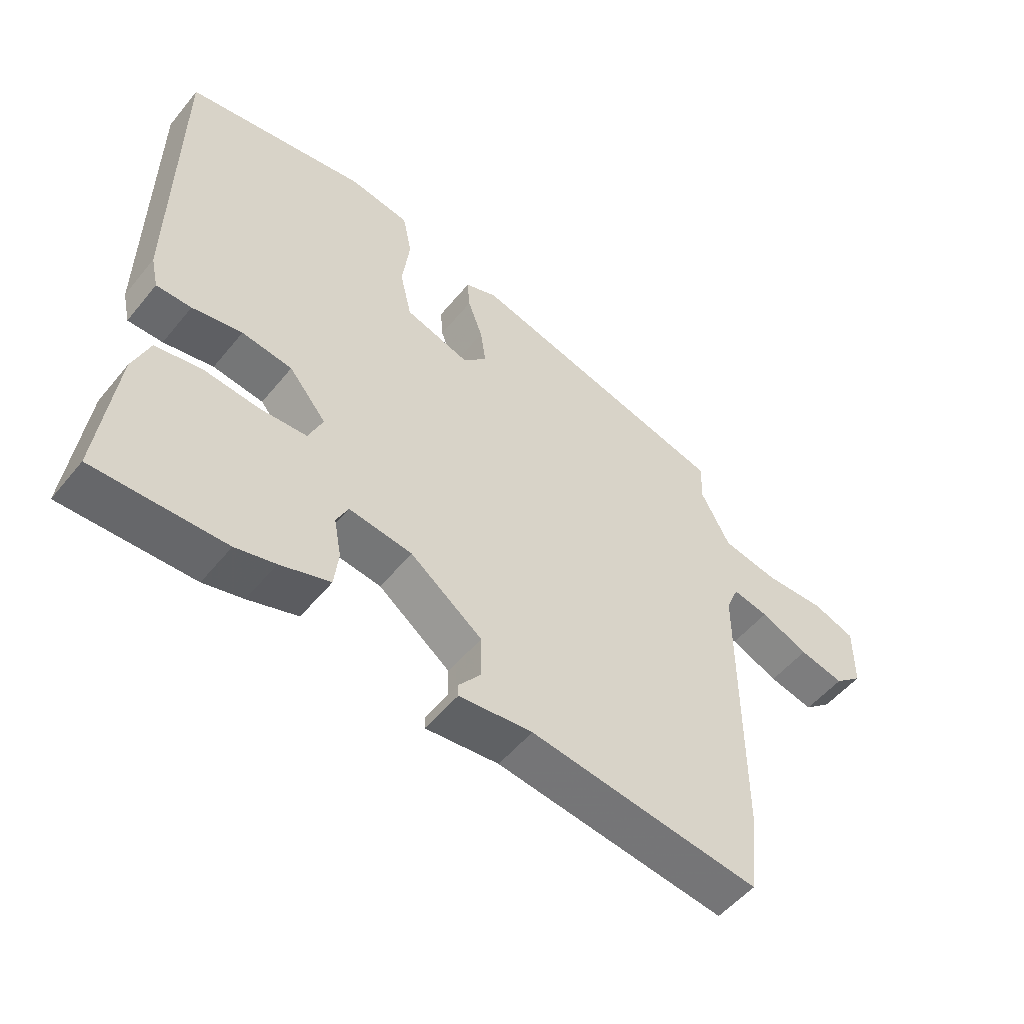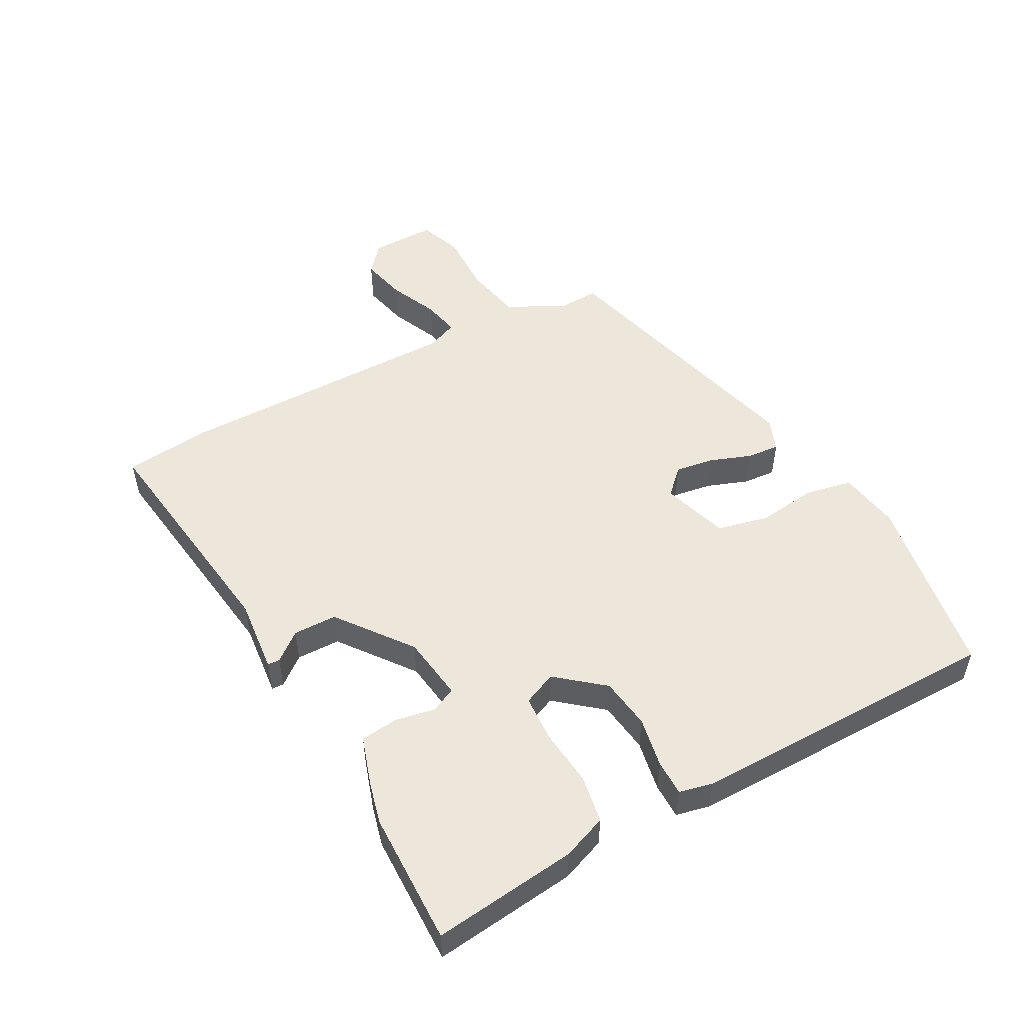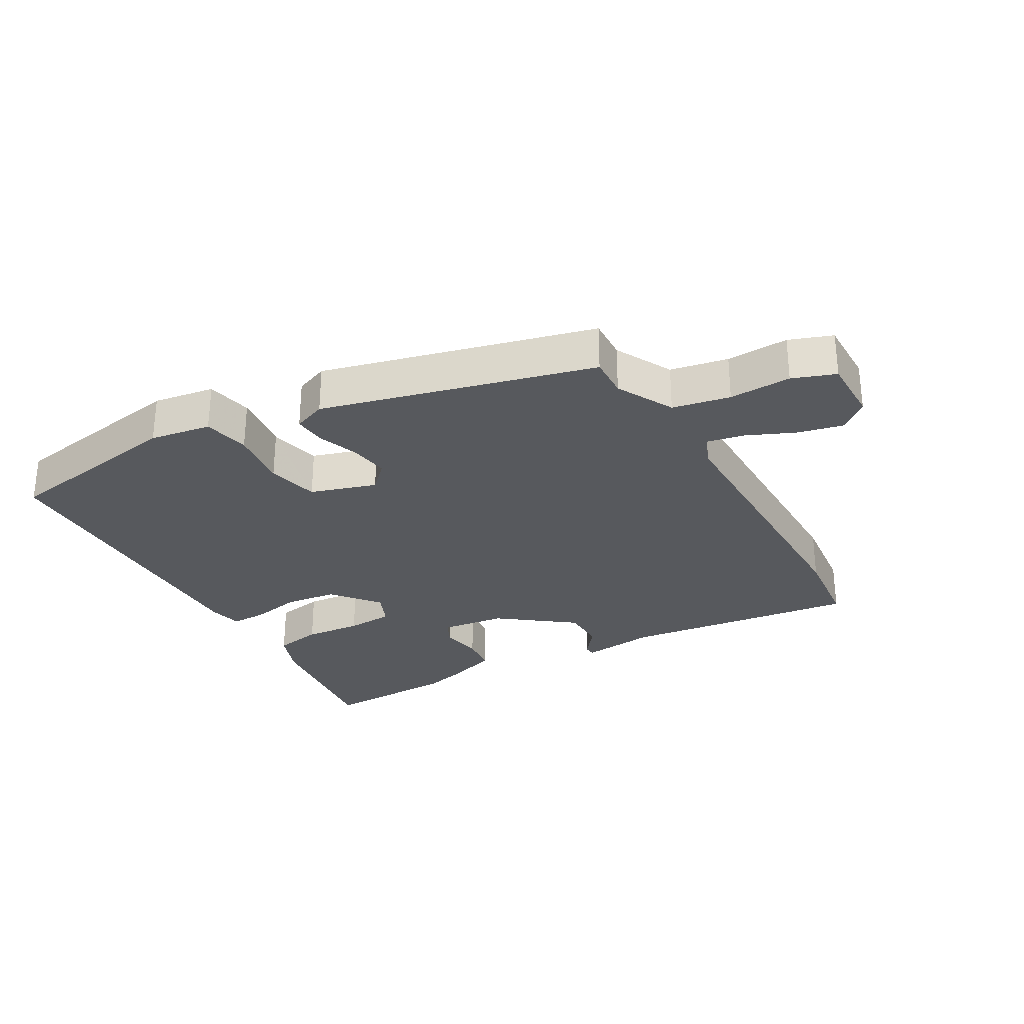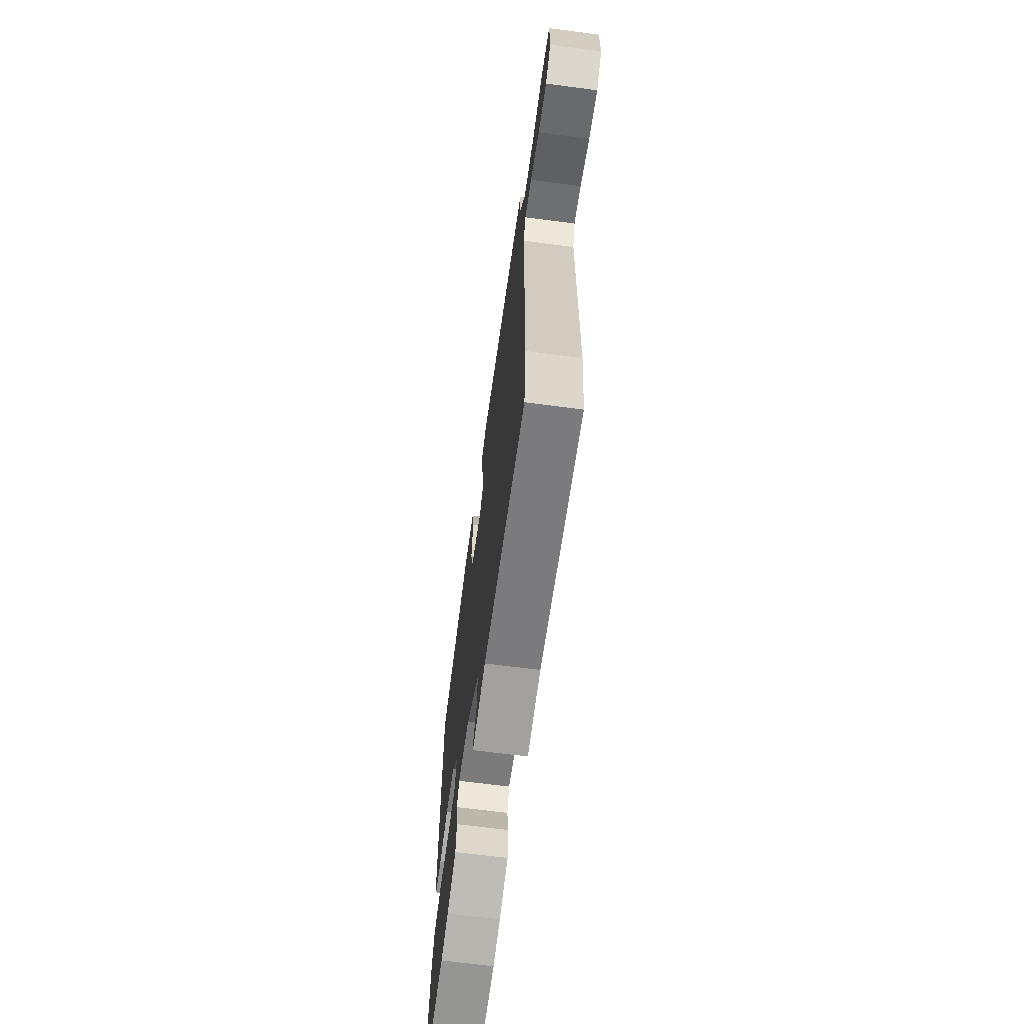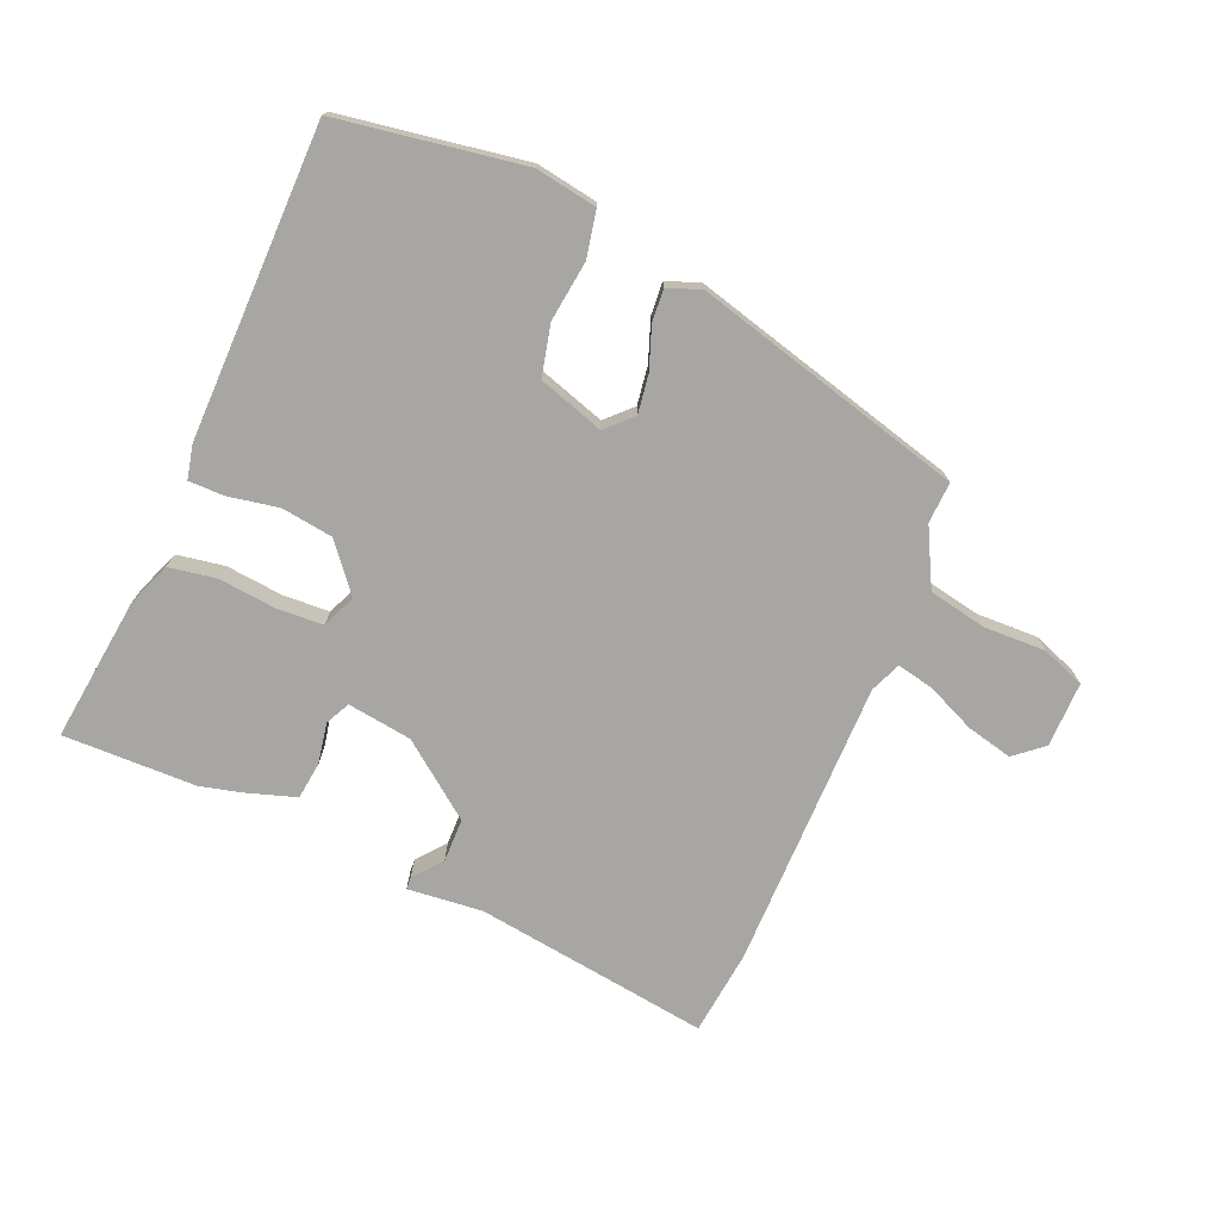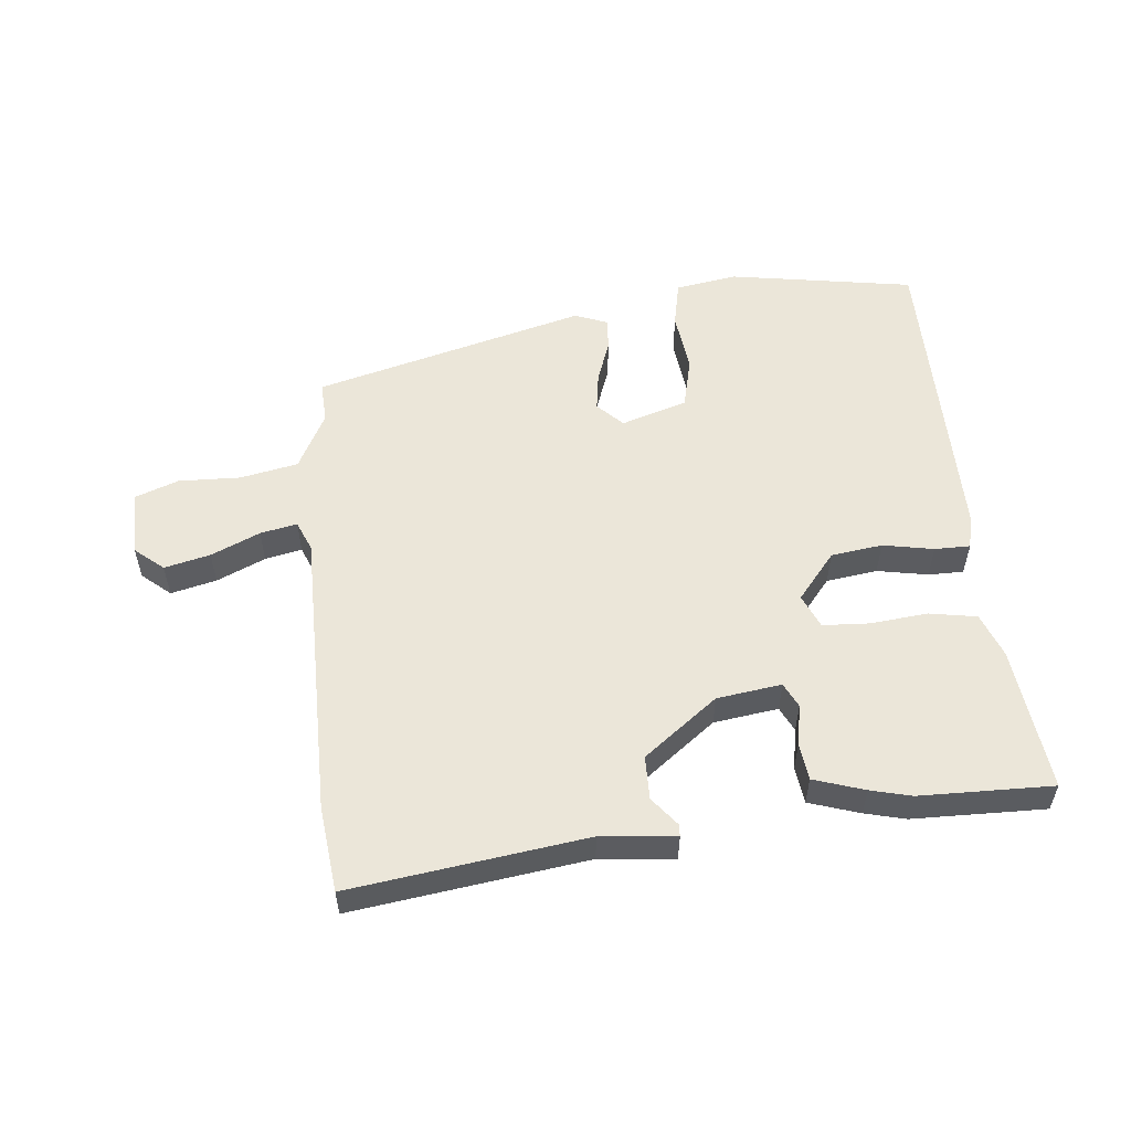
<metadata>
{"format":"obj","ext":"obj","renderer":"f3d","projection":"perspective","resolution":1024,"background":"white","views":[{"elev":-52.7,"azim":-38.2,"up":"+Z"},{"elev":51.4,"azim":-118.5,"up":"+Y"},{"elev":-29.4,"azim":30.0,"up":"+Y"},{"elev":-66.3,"azim":82.5,"up":"+Z"},{"elev":-74.0,"azim":-23.1,"up":"+Y"},{"elev":55.2,"azim":174.3,"up":"+Y"}]}
</metadata>
<code>
v 0.508 0.07 -0.431
v 0.493 0.07 -0.566
v 0.122 0.07 -0.516
v 0.004 0.07 -0.528
v 0.003 0.07 -0.509
v 0.039 0.07 -0.464
v 0.038 0.07 -0.395
v -0.078 0.07 -0.307
v -0.18 0.07 -0.293
v -0.199 0.07 -0.332
v -0.187 0.07 -0.396
v -0.194 0.07 -0.455
v -0.274 0.07 -0.481
v -0.338 0.07 -0.497
v -0.548 0.07 -0.501
v -0.521 0.07 -0.273
v -0.494 0.07 -0.203
v -0.419 0.07 -0.19
v -0.329 0.07 -0.199
v -0.255 0.07 -0.195
v -0.232 0.07 -0.142
v -0.292 0.07 -0.069
v -0.373 0.07 -0.058
v -0.453 0.07 -0.073
v -0.509 0.07 -0.073
v -0.521 0.07 -0.02
v -0.517 0.07 0.472
v -0.225 0.07 0.52
v -0.128 0.07 0.504
v -0.113 0.07 0.431
v -0.125 0.07 0.336
v -0.106 0.07 0.255
v -0.002 0.07 0.222
v 0.037 0.07 0.261
v 0.028 0.07 0.322
v 0.004 0.07 0.388
v 0 0.07 0.439
v 0.052 0.07 0.459
v 0.48 0.07 0.346
v 0.477 0.07 0.281
v 0.524 0.07 0.191
v 0.615 0.07 0.173
v 0.713 0.07 0.176
v 0.781 0.07 0.151
v 0.78 0.07 0.048
v 0.735 0.07 0.01
v 0.663 0.07 0.027
v 0.586 0.07 0.061
v 0.528 0.07 0.073
v 0.508 0.07 0.025
v 0.508 0 -0.431
v 0.493 0 -0.566
v 0.122 0 -0.516
v 0.004 0 -0.528
v 0.003 0 -0.509
v 0.039 0 -0.464
v 0.038 0 -0.395
v -0.078 0 -0.307
v -0.18 0 -0.293
v -0.199 0 -0.332
v -0.187 0 -0.396
v -0.194 0 -0.455
v -0.274 0 -0.481
v -0.338 0 -0.497
v -0.548 0 -0.501
v -0.521 0 -0.273
v -0.494 0 -0.203
v -0.419 0 -0.19
v -0.329 0 -0.199
v -0.255 0 -0.195
v -0.232 0 -0.142
v -0.292 0 -0.069
v -0.373 0 -0.058
v -0.453 0 -0.073
v -0.509 0 -0.073
v -0.521 0 -0.02
v -0.517 0 0.472
v -0.225 0 0.52
v -0.128 0 0.504
v -0.113 0 0.431
v -0.125 0 0.336
v -0.106 0 0.255
v -0.002 0 0.222
v 0.037 0 0.261
v 0.028 0 0.322
v 0.004 0 0.388
v 0 0 0.439
v 0.052 0 0.459
v 0.48 0 0.346
v 0.477 0 0.281
v 0.524 0 0.191
v 0.615 0 0.173
v 0.713 0 0.176
v 0.781 0 0.151
v 0.78 0 0.048
v 0.735 0 0.01
v 0.663 0 0.027
v 0.586 0 0.061
v 0.528 0 0.073
v 0.508 0 0.025
f 45 46 47 48
f 45 48 49
f 42 43 44 45
f 41 42 45 49
f 40 41 49 50
f 38 39 40
f 35 36 37 38
f 34 35 38 40
f 33 34 40 50
f 28 29 30 31
f 28 31 32
f 27 28 32
f 26 27 32
f 23 24 25 26
f 22 23 26 32
f 21 22 32 33
f 16 17 18 19
f 16 19 20
f 15 16 20
f 14 15 20
f 10 11 12 13
f 9 10 13 14
f 3 4 5 6
f 3 6 7
f 2 3 7
f 1 2 7 8
f 33 50 1 8
f 21 33 8 9
f 9 14 20 21
f 98 97 96 95
f 99 98 95
f 95 94 93 92
f 99 95 92 91
f 100 99 91 90
f 90 89 88
f 88 87 86 85
f 90 88 85 84
f 100 90 84 83
f 81 80 79 78
f 82 81 78
f 82 78 77
f 82 77 76
f 76 75 74 73
f 82 76 73 72
f 83 82 72 71
f 69 68 67 66
f 70 69 66
f 70 66 65
f 70 65 64
f 63 62 61 60
f 64 63 60 59
f 56 55 54 53
f 57 56 53
f 57 53 52
f 58 57 52 51
f 58 51 100 83
f 59 58 83 71
f 71 70 64 59
f 1 51 52 2
f 2 52 53 3
f 3 53 54 4
f 4 54 55 5
f 5 55 56 6
f 6 56 57 7
f 7 57 58 8
f 8 58 59 9
f 9 59 60 10
f 10 60 61 11
f 11 61 62 12
f 12 62 63 13
f 13 63 64 14
f 14 64 65 15
f 15 65 66 16
f 16 66 67 17
f 17 67 68 18
f 18 68 69 19
f 19 69 70 20
f 20 70 71 21
f 21 71 72 22
f 22 72 73 23
f 23 73 74 24
f 24 74 75 25
f 25 75 76 26
f 26 76 77 27
f 27 77 78 28
f 28 78 79 29
f 29 79 80 30
f 30 80 81 31
f 31 81 82 32
f 32 82 83 33
f 33 83 84 34
f 34 84 85 35
f 35 85 86 36
f 36 86 87 37
f 37 87 88 38
f 38 88 89 39
f 39 89 90 40
f 40 90 91 41
f 41 91 92 42
f 42 92 93 43
f 43 93 94 44
f 44 94 95 45
f 45 95 96 46
f 46 96 97 47
f 47 97 98 48
f 48 98 99 49
f 49 99 100 50
f 50 100 51 1

</code>
